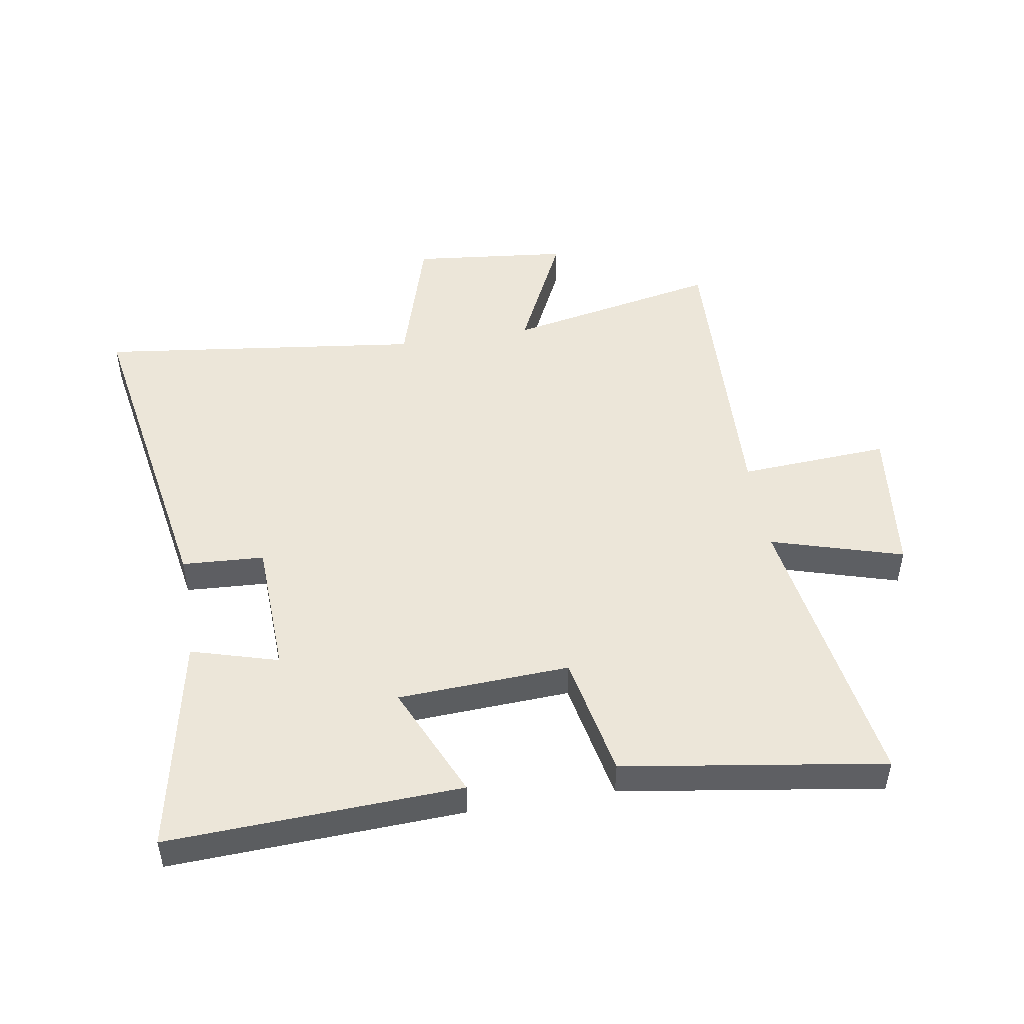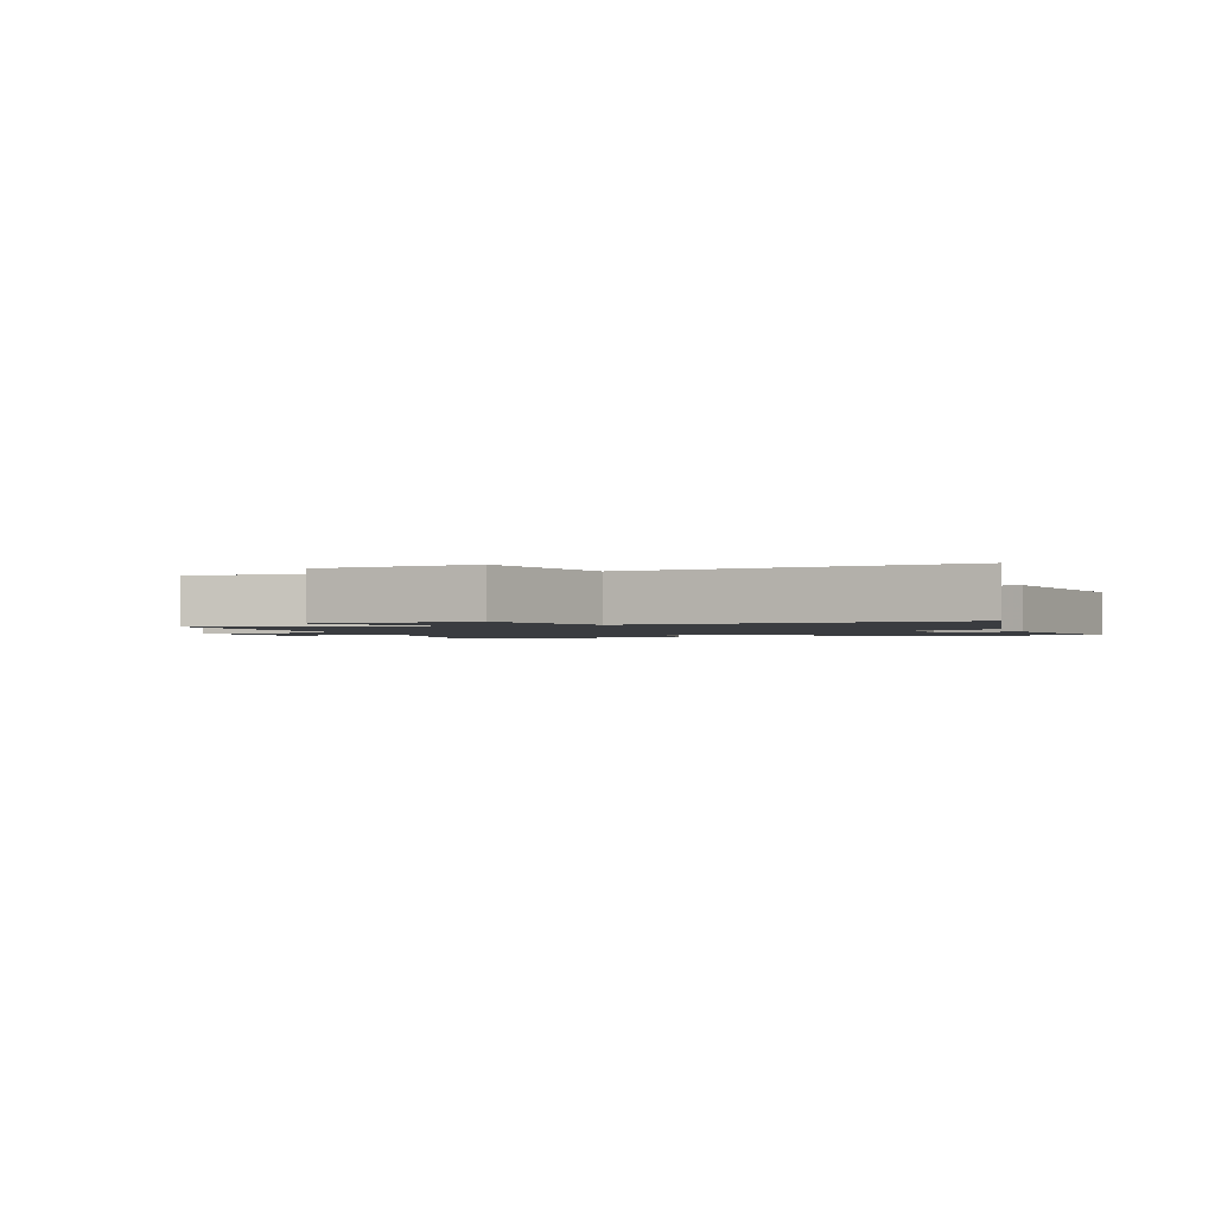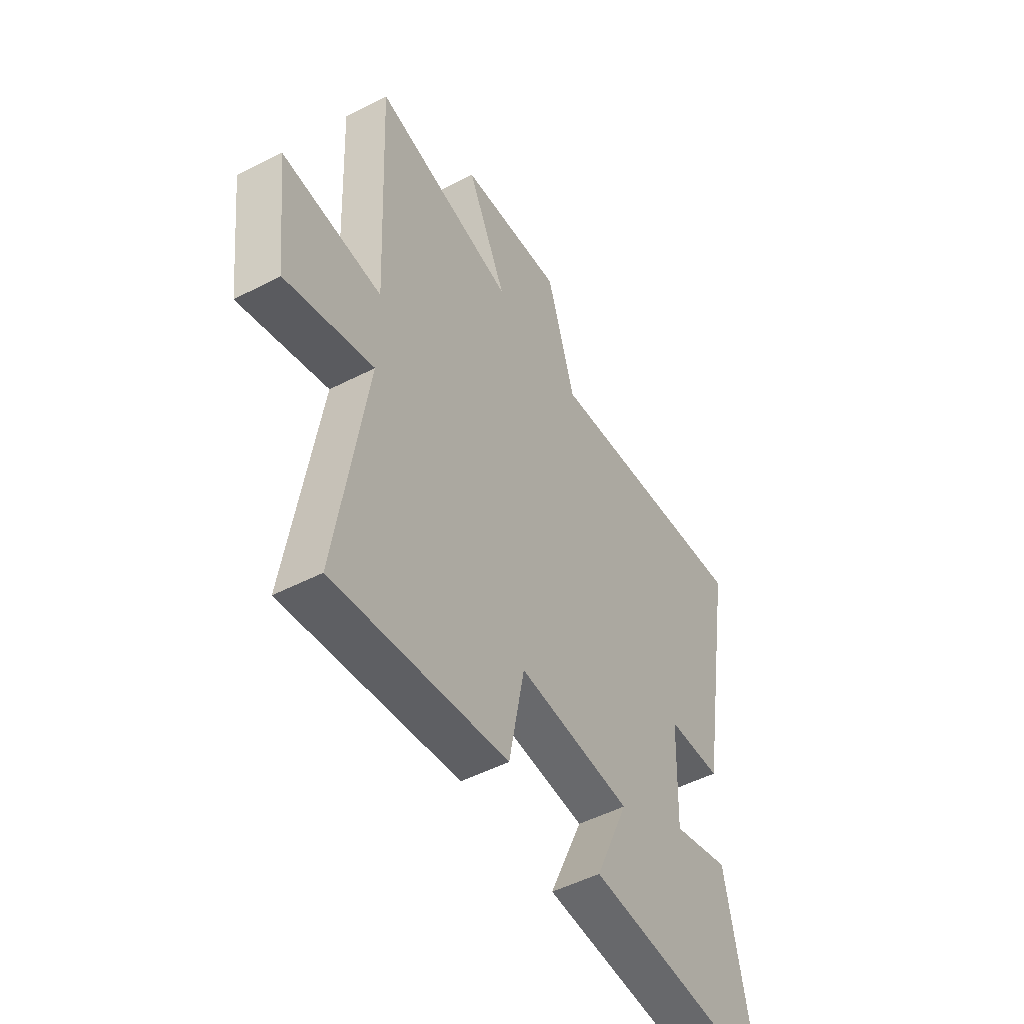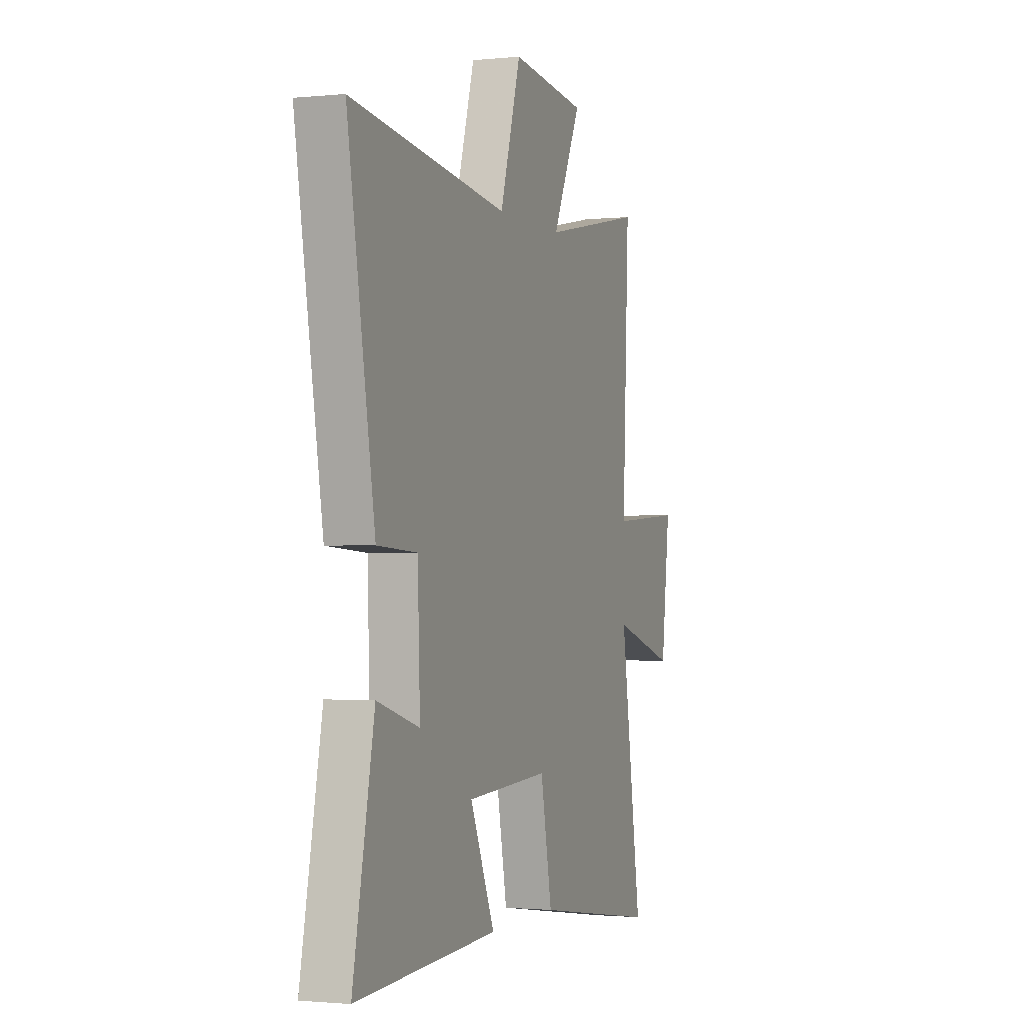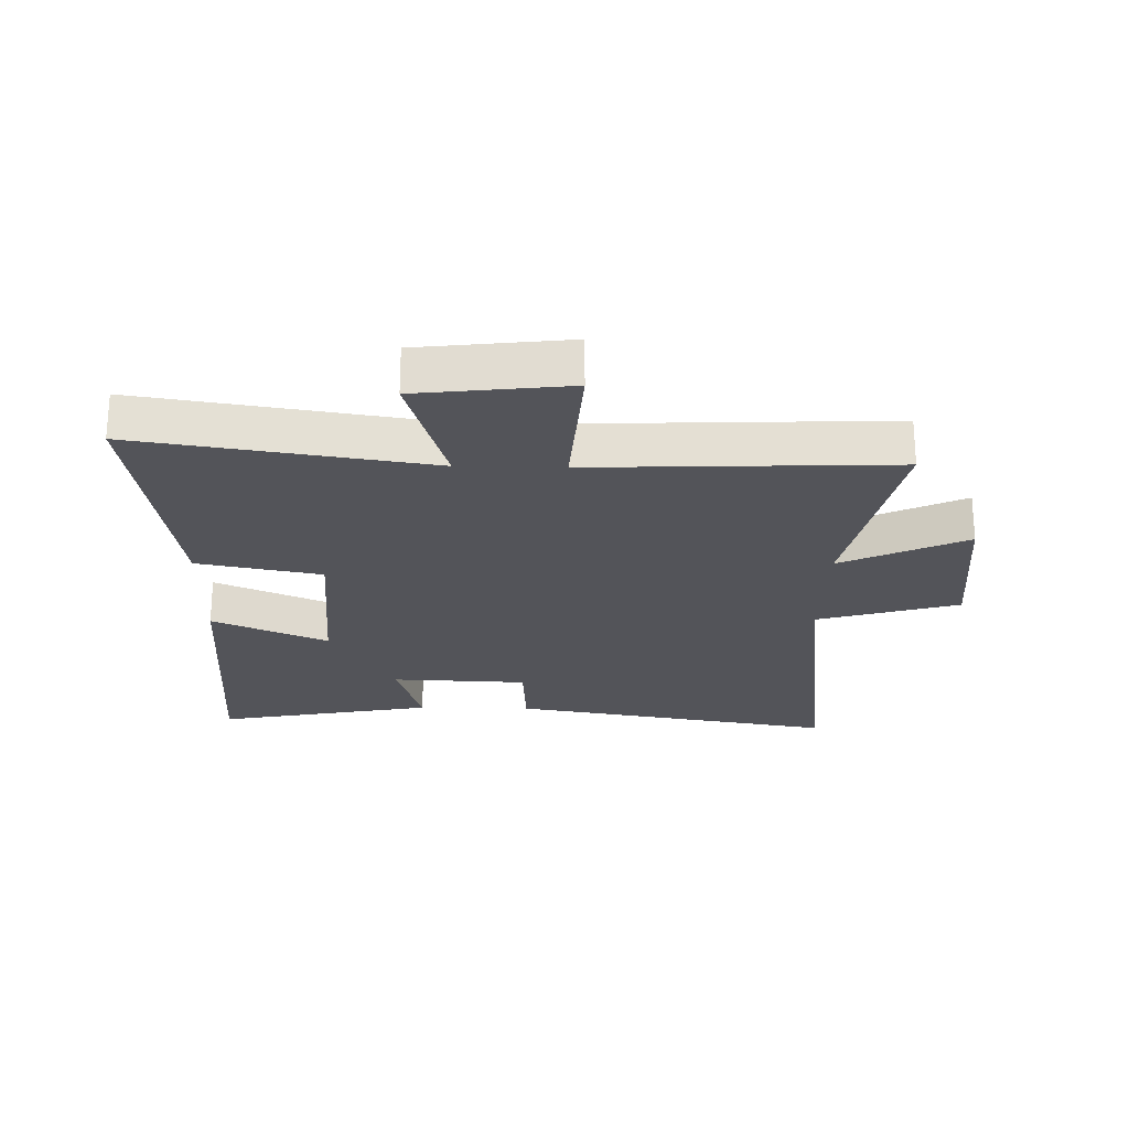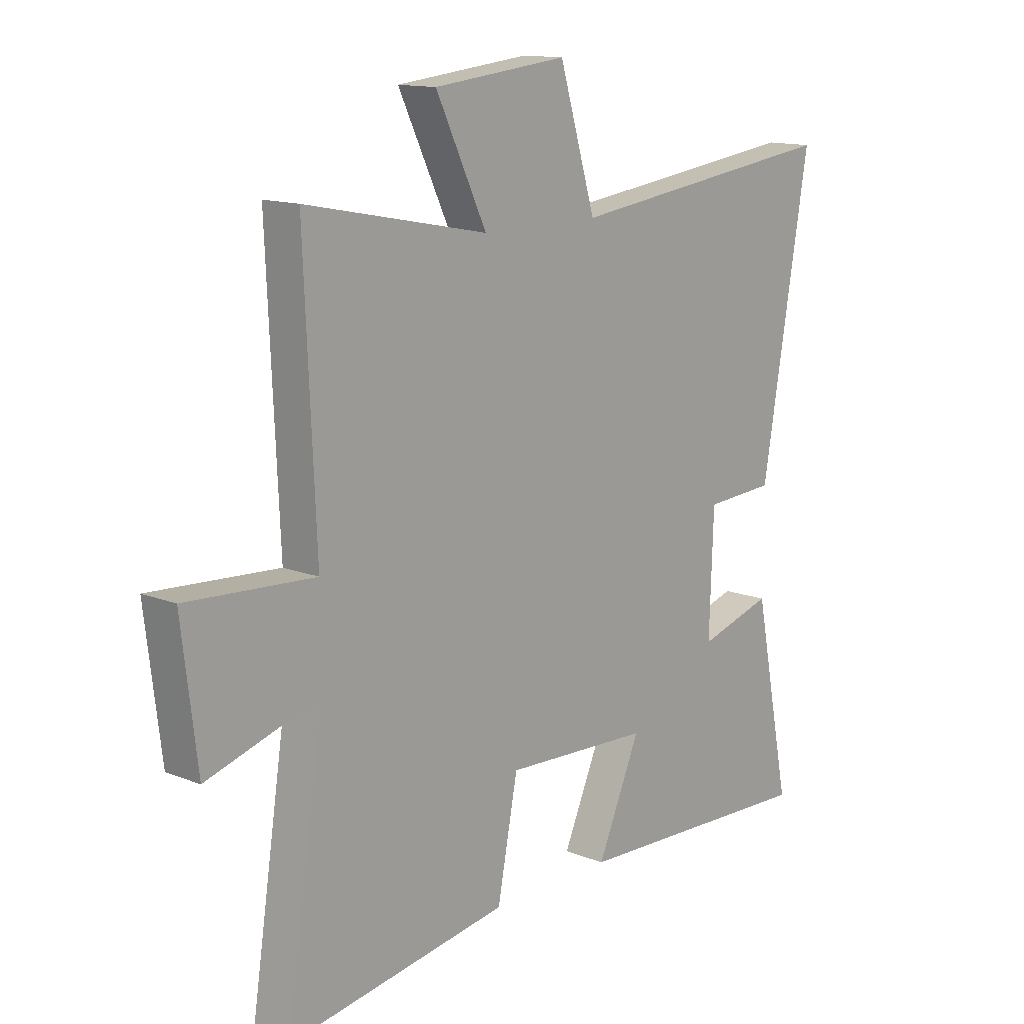
<metadata>
{"format":"obj","ext":"obj","renderer":"f3d","projection":"perspective","resolution":1024,"background":"white","views":[{"elev":48.6,"azim":170.5,"up":"+Y"},{"elev":-1.6,"azim":18.9,"up":"+Y"},{"elev":-50.3,"azim":-60.5,"up":"+Z"},{"elev":-1.4,"azim":110.3,"up":"+Z"},{"elev":-23.7,"azim":-91.5,"up":"+Y"},{"elev":13.6,"azim":-48.5,"up":"+Z"}]}
</metadata>
<code>
v 0.592 0.07 0.568
v 0.5 0.07 0.028
v 0.365 0.07 0.02
v 0.357 0.07 -0.204
v 0.5 0.07 -0.162
v 0.572 0.07 -0.521
v 0.092 0.07 -0.5
v 0.175 0.07 -0.311
v -0.107 0.07 -0.297
v -0.146 0.07 -0.5
v -0.573 0.07 -0.566
v -0.5 0.07 -0.089
v -0.716 0.07 -0.154
v -0.746 0.07 0.092
v -0.5 0.07 0.077
v -0.522 0.07 0.57
v -0.171 0.07 0.5
v -0.269 0.07 0.703
v -0.011 0.07 0.731
v 0.059 0.07 0.5
v 0.592 0 0.568
v 0.5 0 0.028
v 0.365 0 0.02
v 0.357 0 -0.204
v 0.5 0 -0.162
v 0.572 0 -0.521
v 0.092 0 -0.5
v 0.175 0 -0.311
v -0.107 0 -0.297
v -0.146 0 -0.5
v -0.573 0 -0.566
v -0.5 0 -0.089
v -0.716 0 -0.154
v -0.746 0 0.092
v -0.5 0 0.077
v -0.522 0 0.57
v -0.171 0 0.5
v -0.269 0 0.703
v -0.011 0 0.731
v 0.059 0 0.5
f 17 18 19 20
f 15 16 17
f 15 17 20
f 12 13 14 15
f 12 15 20 1
f 9 10 11 12
f 8 9 12 1
f 4 5 6 7
f 3 4 7 8
f 1 2 3
f 1 3 8
f 40 39 38 37
f 37 36 35
f 40 37 35
f 35 34 33 32
f 21 40 35 32
f 32 31 30 29
f 21 32 29 28
f 27 26 25 24
f 28 27 24 23
f 23 22 21
f 28 23 21
f 1 21 22 2
f 2 22 23 3
f 3 23 24 4
f 4 24 25 5
f 5 25 26 6
f 6 26 27 7
f 7 27 28 8
f 8 28 29 9
f 9 29 30 10
f 10 30 31 11
f 11 31 32 12
f 12 32 33 13
f 13 33 34 14
f 14 34 35 15
f 15 35 36 16
f 16 36 37 17
f 17 37 38 18
f 18 38 39 19
f 19 39 40 20
f 20 40 21 1

</code>
